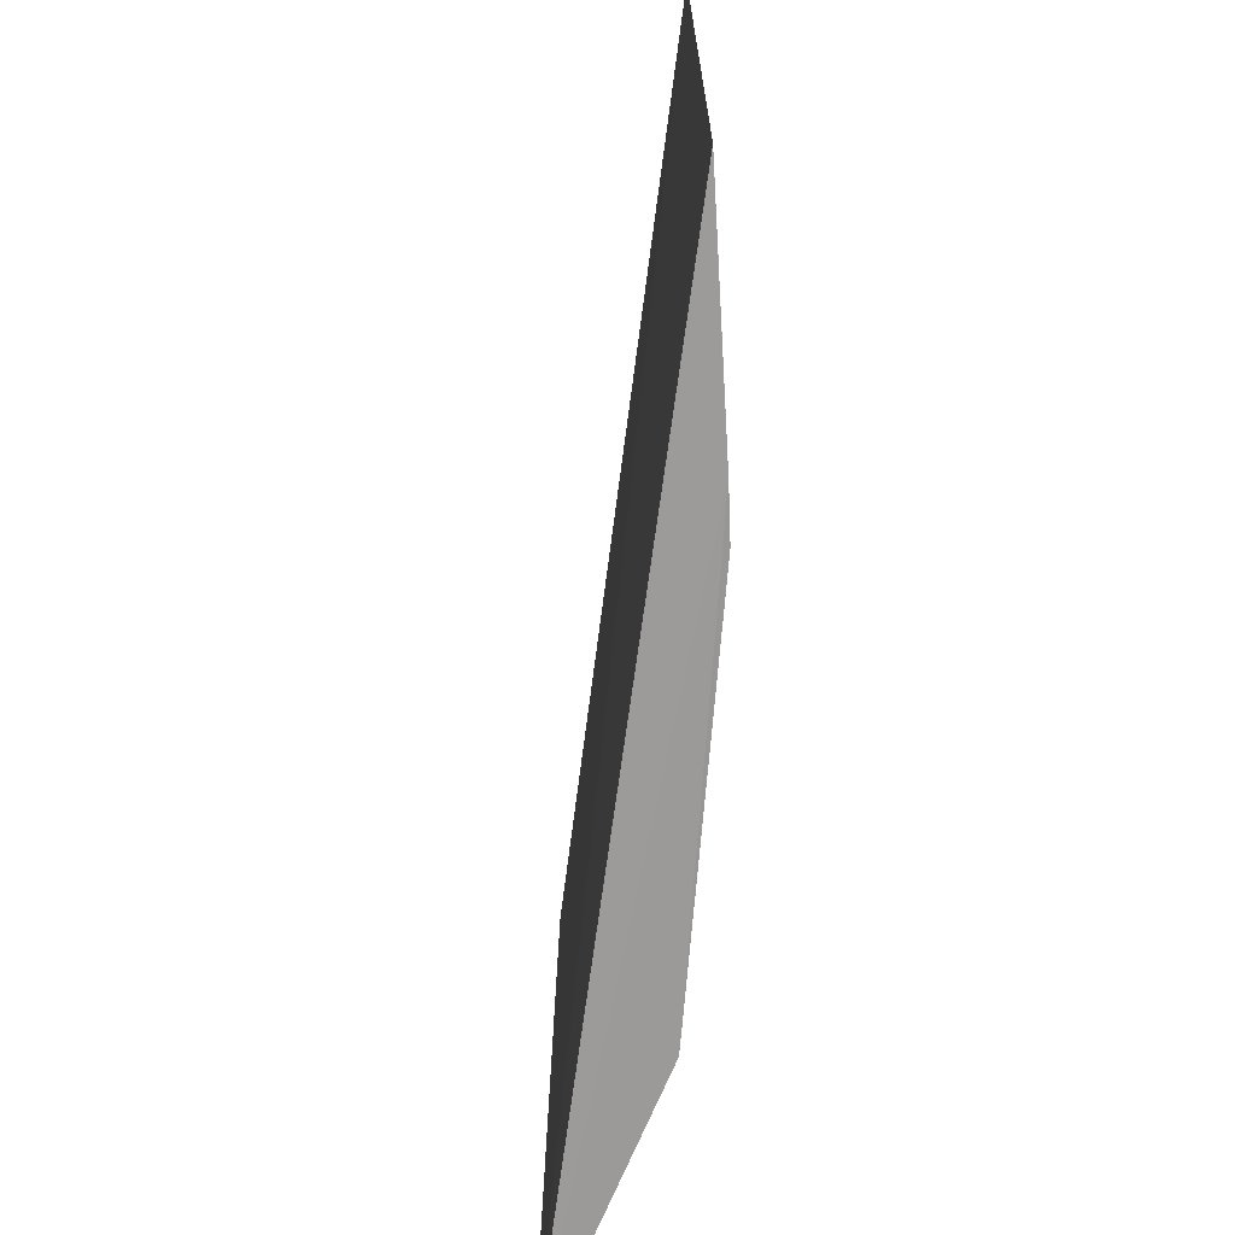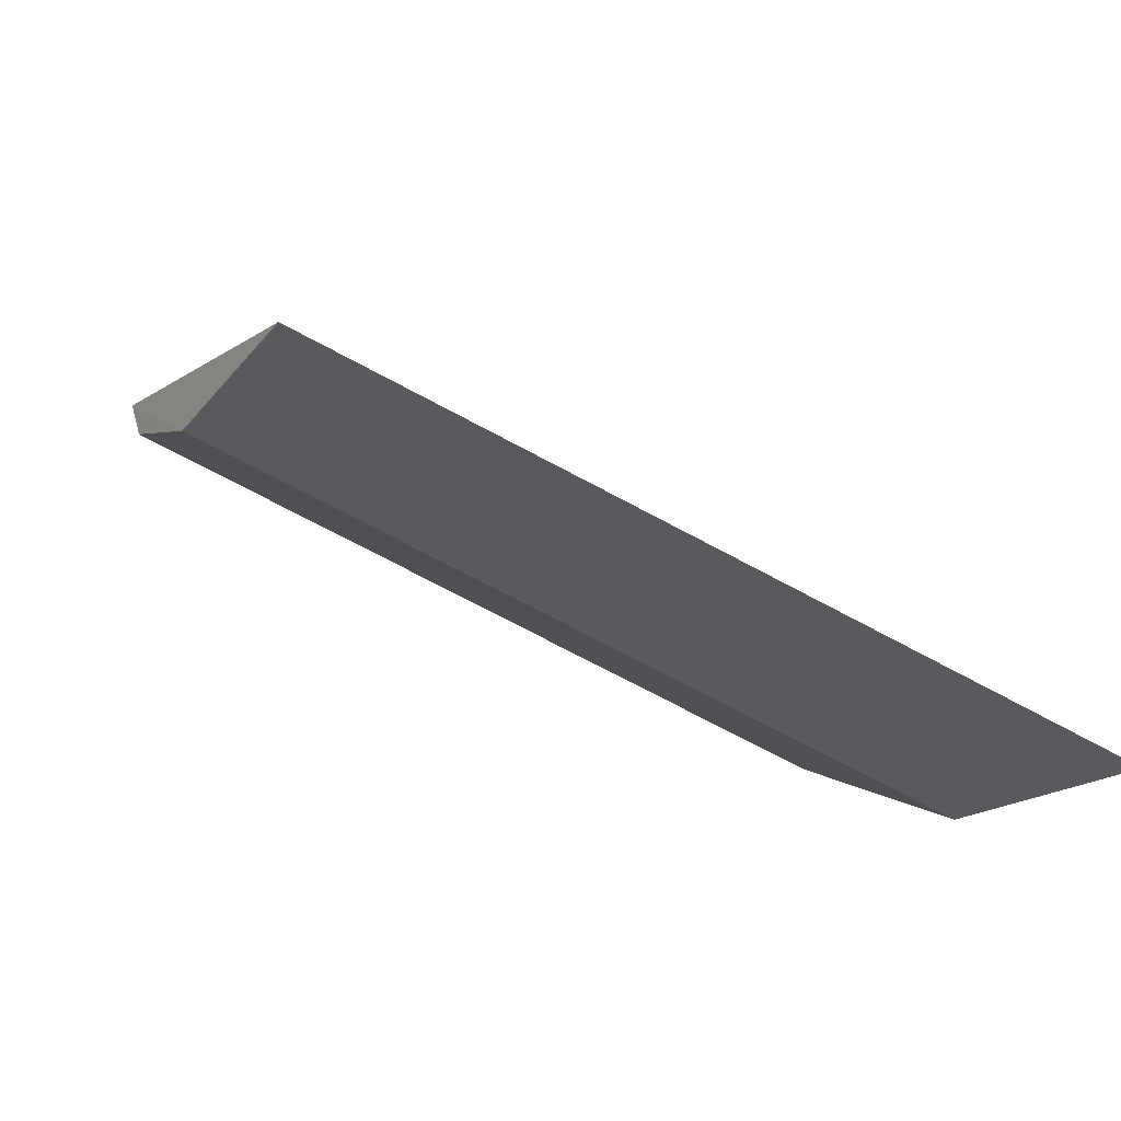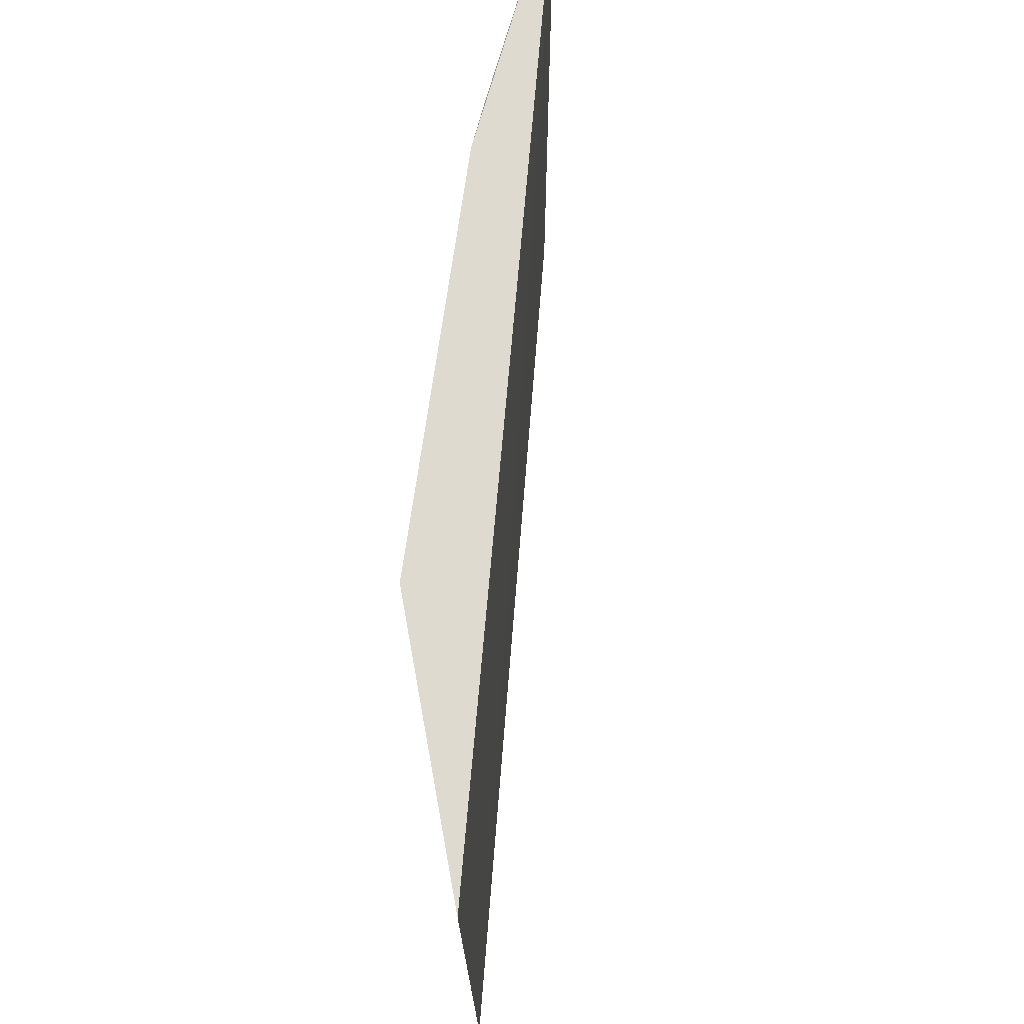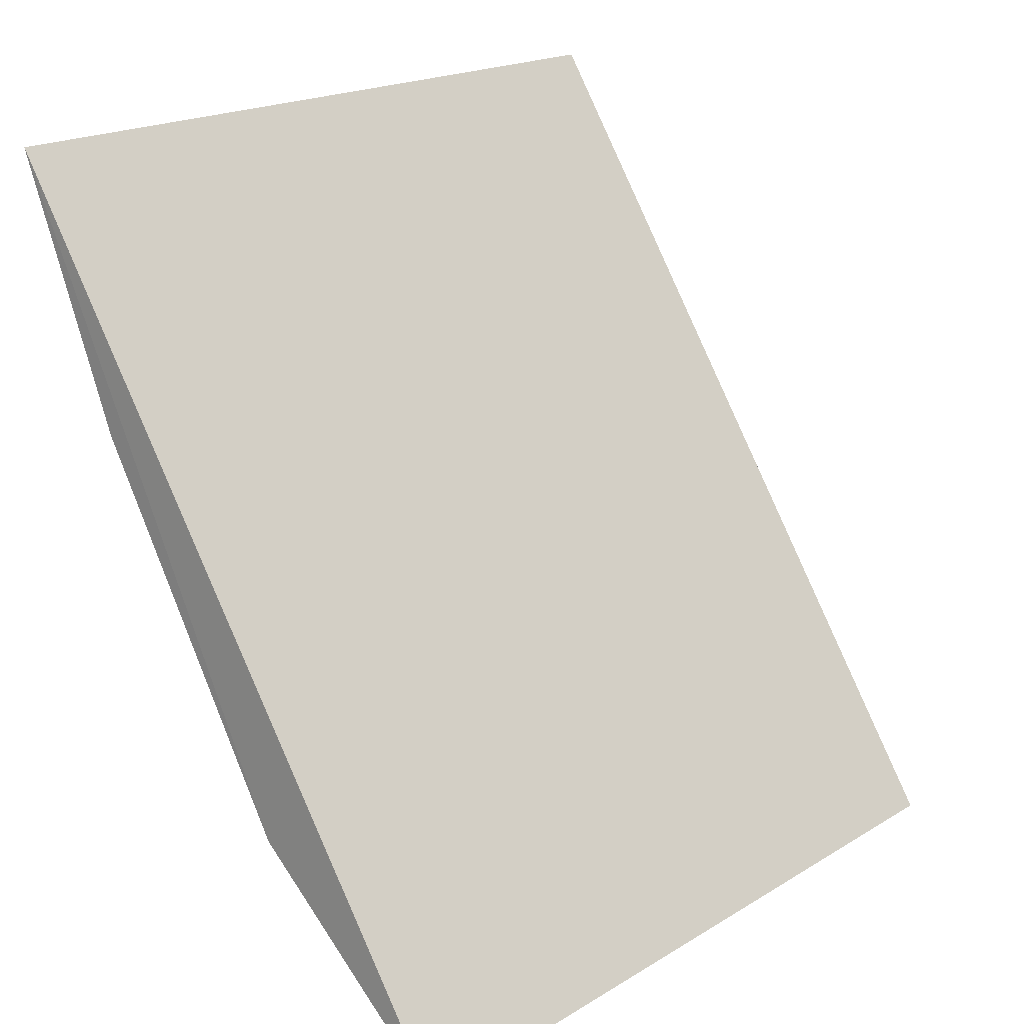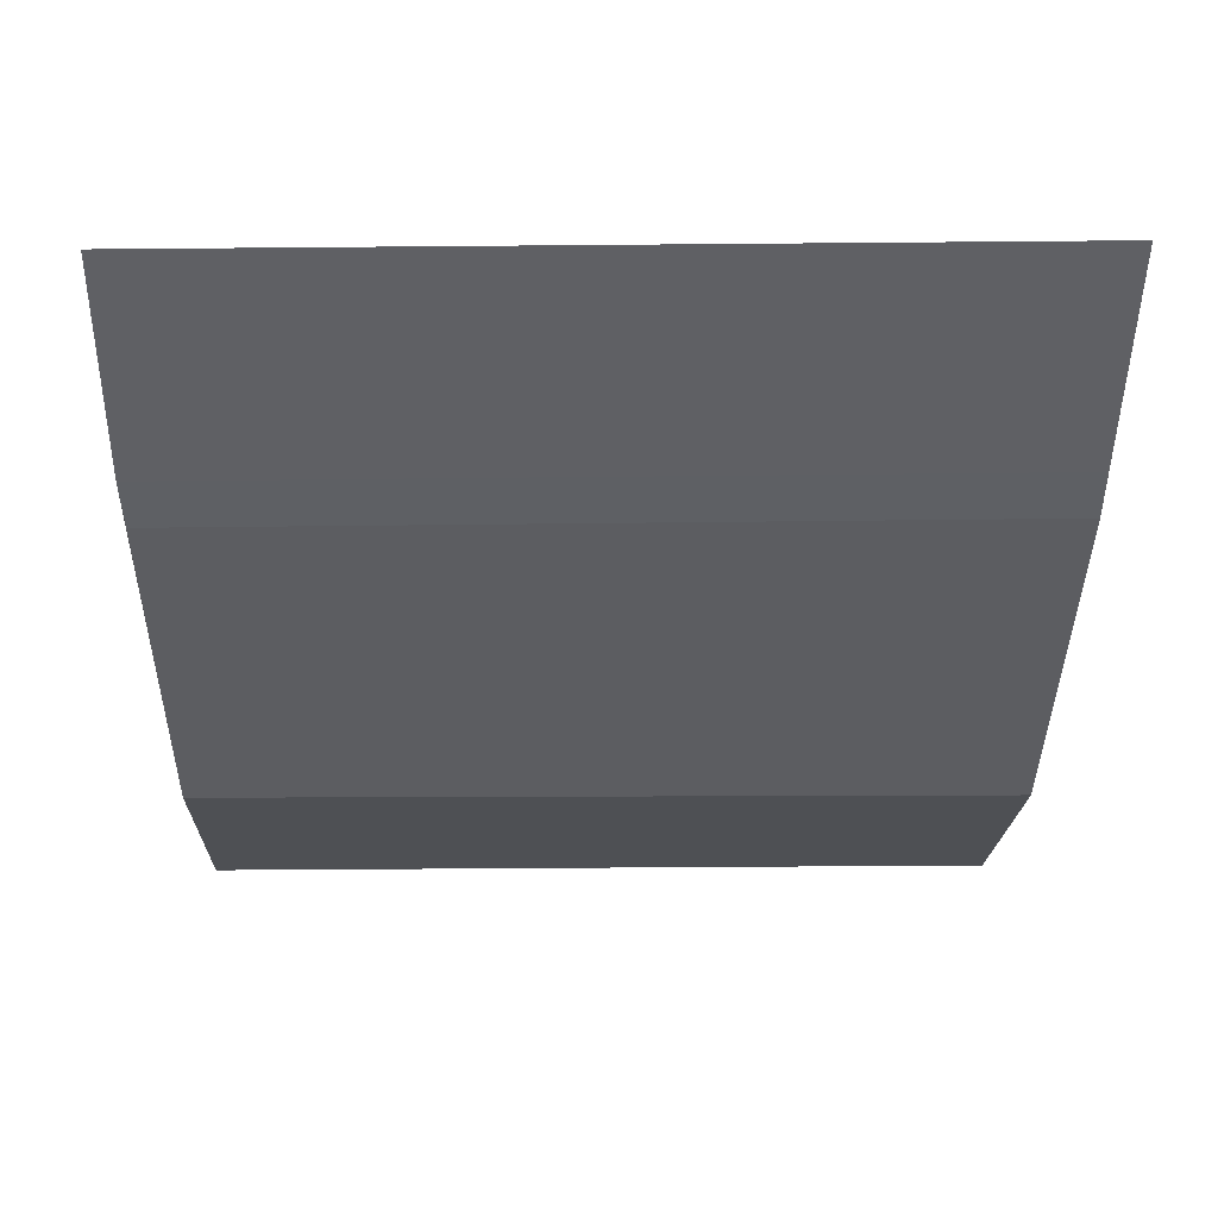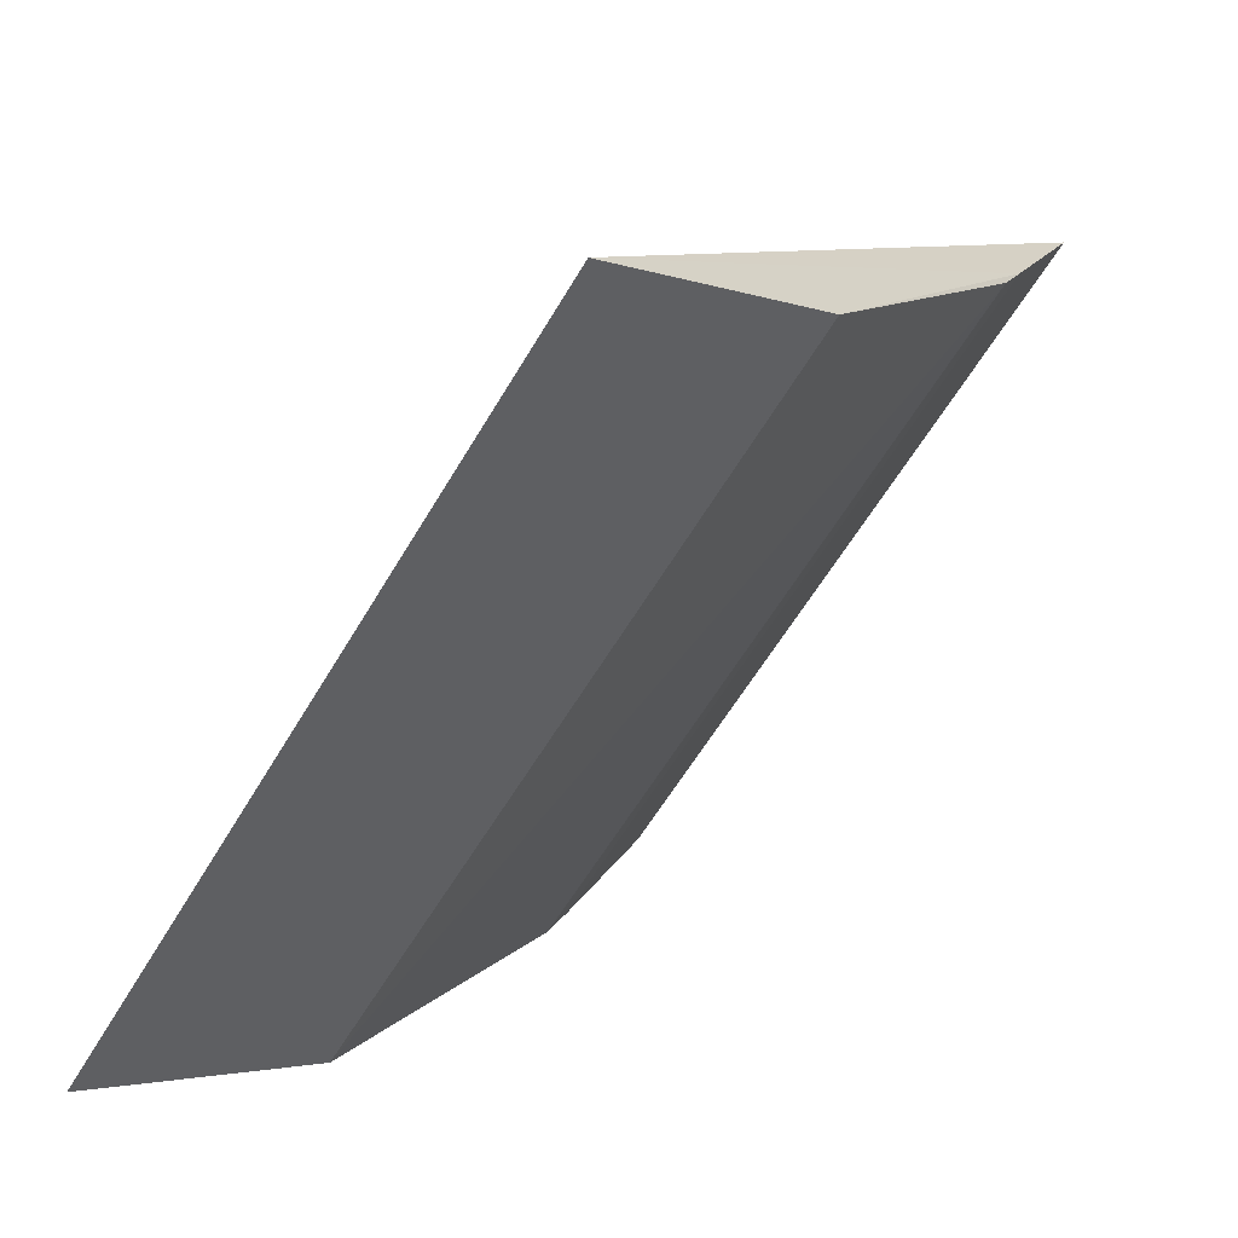
<metadata>
{"format":"obj","ext":"obj","renderer":"f3d","projection":"perspective","resolution":1024,"background":"white","views":[{"elev":-69.8,"azim":25.4,"up":"+Y"},{"elev":-61.3,"azim":-120.5,"up":"+Z"},{"elev":71.0,"azim":-142.3,"up":"+Y"},{"elev":19.7,"azim":-137.8,"up":"+Z"},{"elev":23.5,"azim":88.2,"up":"+Z"},{"elev":-62.9,"azim":-31.3,"up":"+Z"}]}
</metadata>
<code>
v 0.035 0.1591 -0.02303
v 0.03166 0.159 -0.03128
v 0.03173 0.1894 -0.03131
v 0.03503 0.1894 -0.02304
v 0.01476 0.1591 -0.05407
v 0.02308 0.1895 -0.04694
v 0.03094 0.1894 -0.03314
v 0.02311 0.1592 -0.04654
v 0.01494 0.1894 -0.05428
v 0.03087 0.1591 -0.03311
f 1 2 3
f 1 3 4
f 5 2 1
f 5 1 4
f 7 6 4
f 7 4 3
f 8 2 5
f 9 5 4
f 9 4 6
f 9 8 5
f 9 6 8
f 10 2 8
f 10 7 3
f 10 3 2
f 10 8 6
f 10 6 7

</code>
